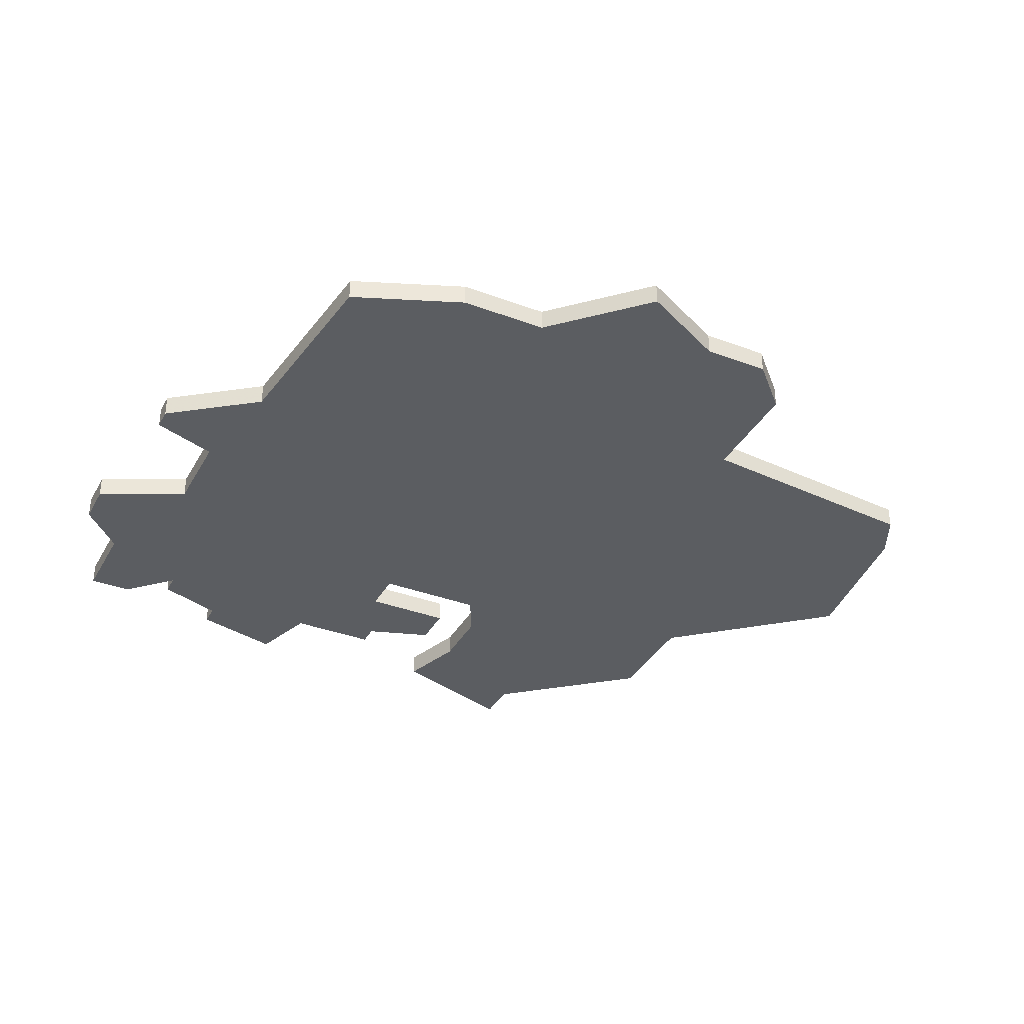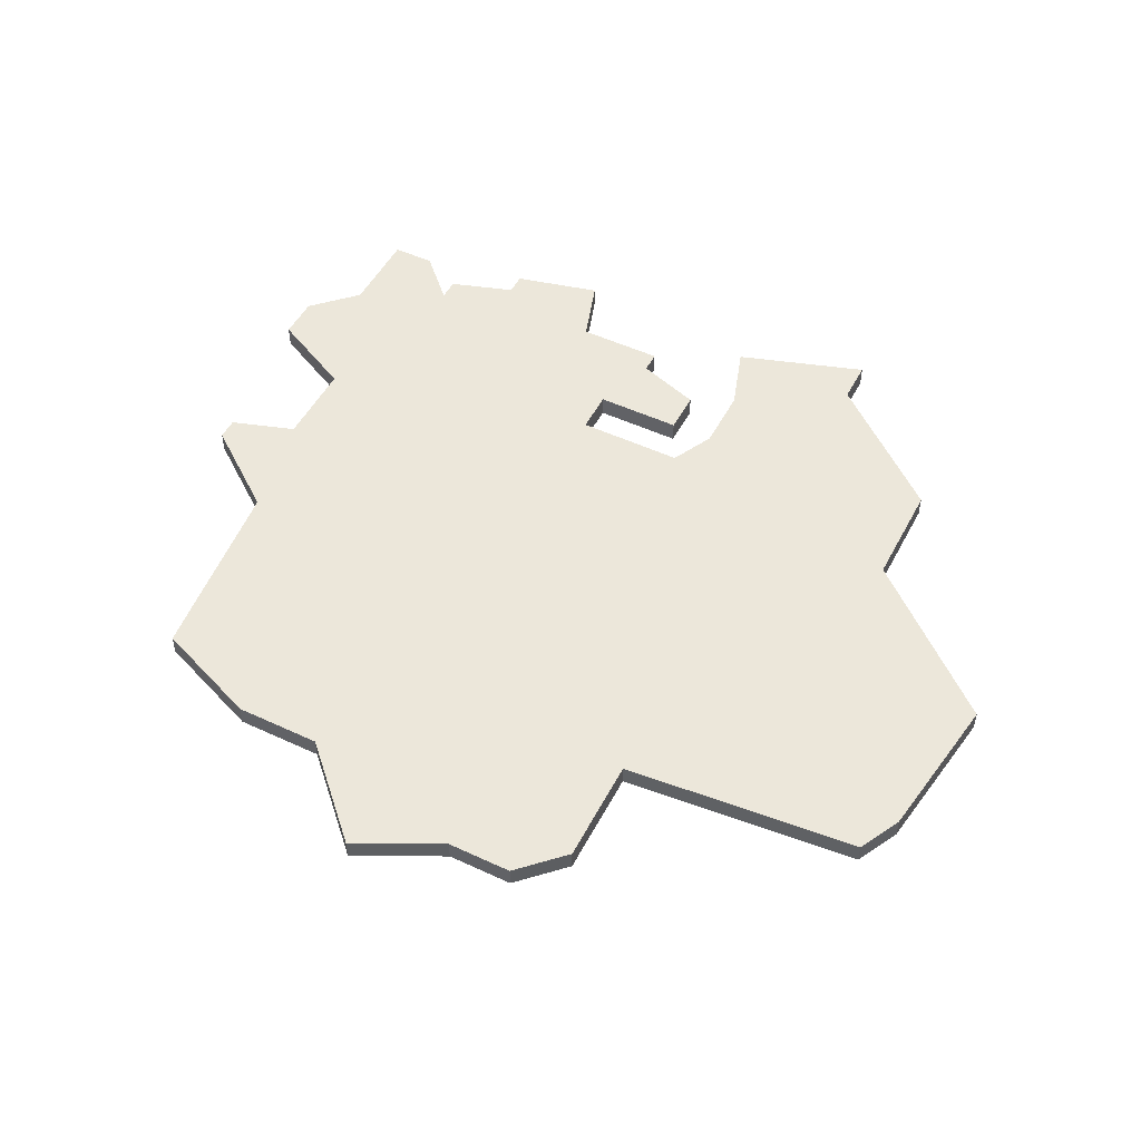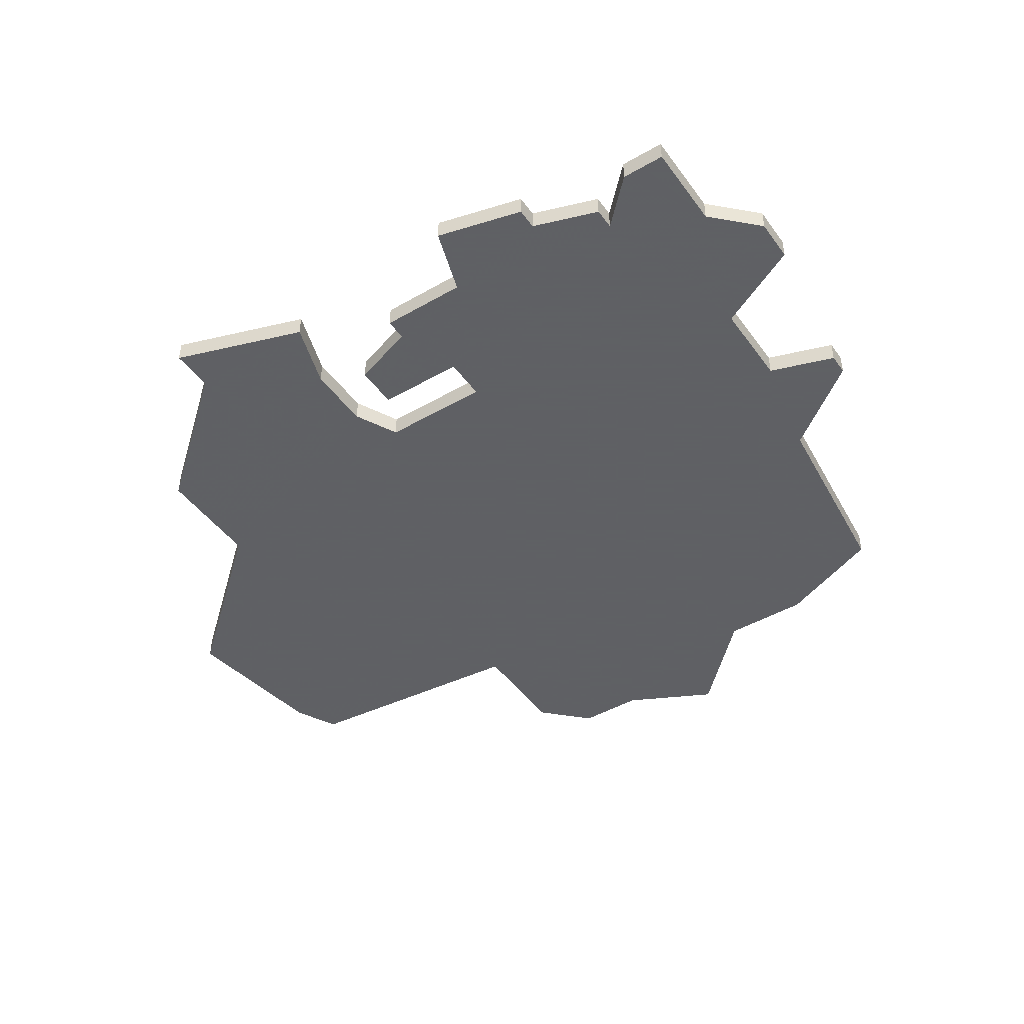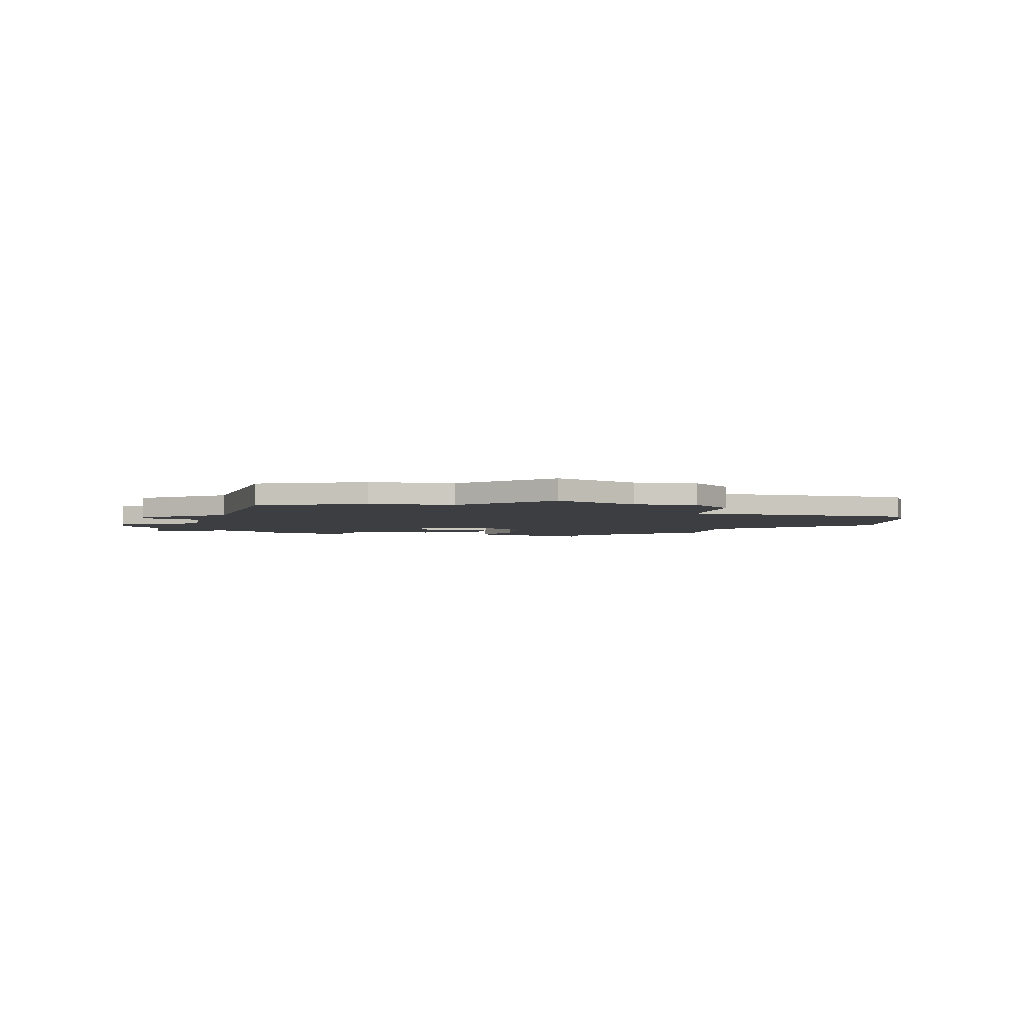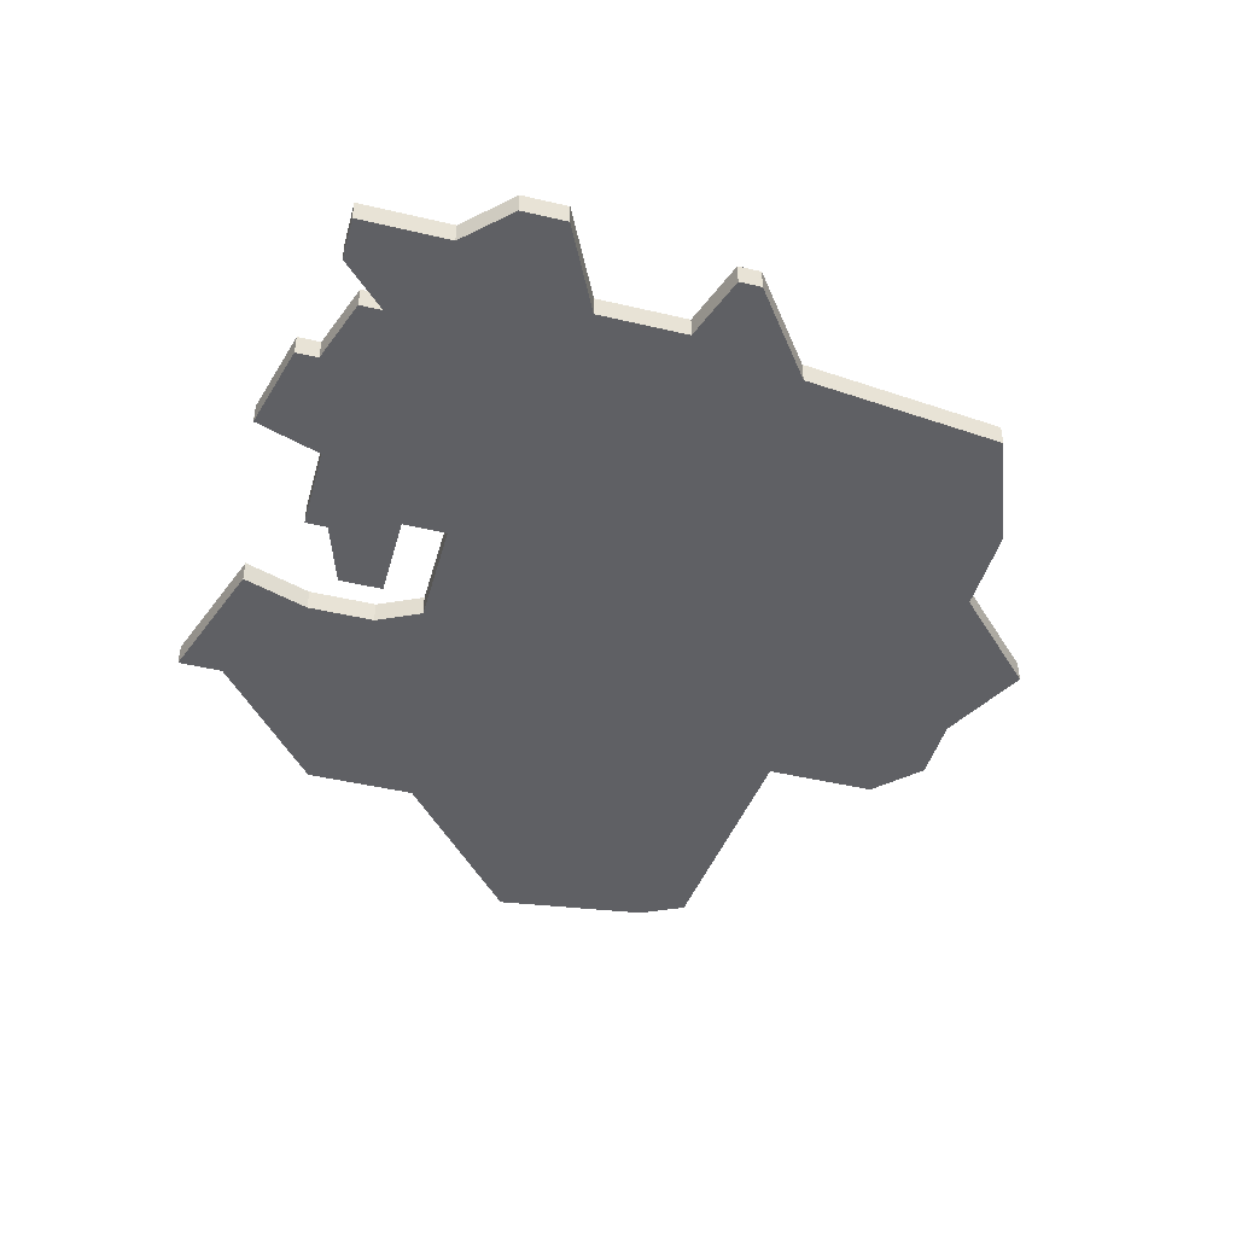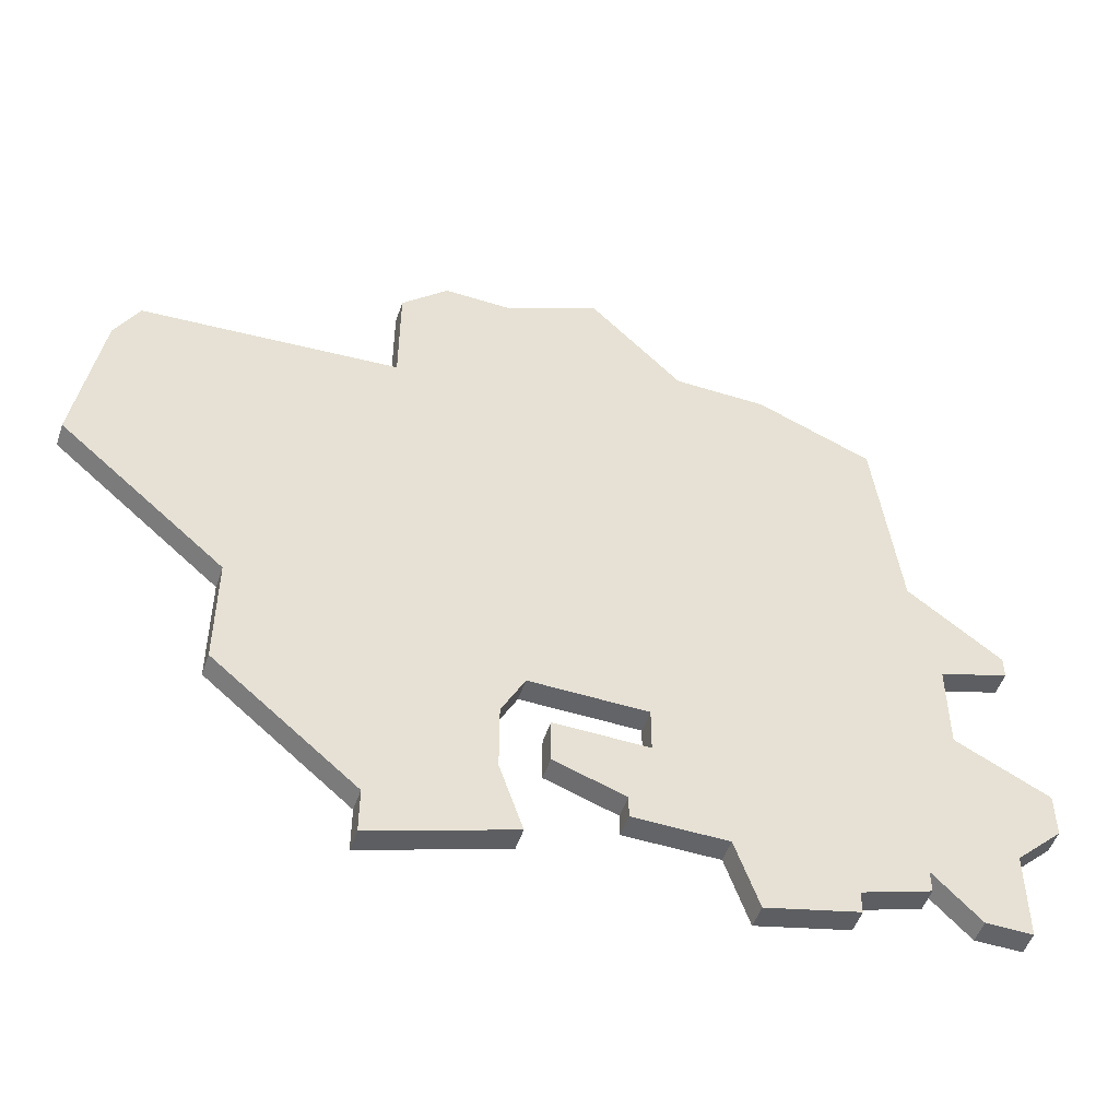
<metadata>
{"format":"obj","ext":"obj","renderer":"f3d","projection":"perspective","resolution":1024,"background":"white","views":[{"elev":-36.2,"azim":154.0,"up":"+Z"},{"elev":50.5,"azim":-152.9,"up":"+Z"},{"elev":-45.3,"azim":33.7,"up":"+Z"},{"elev":-3.1,"azim":169.0,"up":"+Z"},{"elev":-45.0,"azim":74.7,"up":"+Z"},{"elev":-51.3,"azim":-18.8,"up":"+Y"}]}
</metadata>
<code>
v 3592 -895 0
v 3592 -895 1
v 3592 -897 0
v 3592 -897 1
v 3575 -896 0
v 3575 -896 1
v 3575 -898 0
v 3575 -898 1
v 3583 -903 0
v 3583 -903 1
v 3583 -904 0
v 3583 -904 1
v 3558 -894 0
v 3558 -894 1
v 3558 -899 0
v 3558 -899 1
v 3591 -887 0
v 3591 -887 1
v 3591 -888 0
v 3591 -888 1
v 3566 -871 0
v 3566 -871 1
v 3574 -901 0
v 3574 -901 1
v 3574 -902 0
v 3574 -902 1
v 3590 -903 0
v 3590 -903 1
v 3590 -899 0
v 3590 -899 1
v 3573 -869 0
v 3573 -869 1
v 3581 -873 0
v 3581 -873 1
v 3589 -903 0
v 3589 -903 1
v 3564 -878 0
v 3564 -878 1
v 3564 -904 0
v 3564 -904 1
v 3564 -906 0
v 3564 -906 1
v 3564 -873 0
v 3564 -873 1
v 3588 -893 0
v 3588 -893 1
v 3588 -903 0
v 3588 -903 1
v 3588 -889 0
v 3588 -889 1
v 3571 -898 0
v 3571 -898 1
v 3571 -900 0
v 3571 -900 1
v 3579 -905 0
v 3579 -905 1
v 3587 -884 0
v 3587 -884 1
v 3570 -904 0
v 3570 -904 1
v 3570 -896 0
v 3570 -896 1
v 3578 -902 0
v 3578 -902 1
v 3553 -879 0
v 3553 -879 1
v 3586 -901 0
v 3586 -901 1
v 3586 -902 0
v 3586 -902 1
v 3586 -875 0
v 3586 -875 1
v 3569 -901 0
v 3569 -901 1
v 3569 -871 0
v 3569 -871 1
v 3569 -898 0
v 3569 -898 1
v 3577 -873 0
v 3577 -873 1
v 3552 -881 0
v 3552 -881 1
v 3551 -888 0
v 3551 -888 1
f 59 39 73
f 15 77 39
f 73 39 77
f 13 77 15
f 59 41 39
f 51 23 53
f 7 23 51
f 7 63 23
f 81 13 83
f 65 37 81
f 13 81 37
f 37 61 13
f 75 37 43
f 5 61 37
f 77 13 61
f 37 75 79
f 43 21 75
f 79 75 31
f 63 25 23
f 9 11 55
f 9 63 67
f 55 63 9
f 69 9 67
f 7 5 63
f 29 35 47
f 67 29 47
f 27 35 29
f 5 67 63
f 29 67 45
f 79 57 5
f 49 5 57
f 79 33 57
f 71 57 33
f 37 79 5
f 1 3 45
f 67 5 45
f 17 19 49
f 57 17 49
f 5 49 45
f 45 3 29
f 74 40 60
f 40 78 16
f 78 40 74
f 16 78 14
f 40 42 60
f 54 24 52
f 52 24 8
f 24 64 8
f 84 14 82
f 82 38 66
f 38 82 14
f 14 62 38
f 44 38 76
f 38 62 6
f 62 14 78
f 80 76 38
f 76 22 44
f 32 76 80
f 24 26 64
f 56 12 10
f 68 64 10
f 10 64 56
f 68 10 70
f 64 6 8
f 48 36 30
f 48 30 68
f 30 36 28
f 64 68 6
f 46 68 30
f 6 58 80
f 58 6 50
f 58 34 80
f 34 58 72
f 6 80 38
f 46 4 2
f 46 6 68
f 50 20 18
f 50 18 58
f 46 50 6
f 30 4 46
f 84 82 83
f 83 82 81
f 14 84 13
f 13 84 83
f 16 14 15
f 15 14 13
f 40 16 39
f 39 16 15
f 42 40 41
f 41 40 39
f 60 42 59
f 59 42 41
f 74 60 73
f 73 60 59
f 78 74 77
f 77 74 73
f 62 78 61
f 61 78 77
f 6 62 5
f 5 62 61
f 8 6 7
f 7 6 5
f 52 8 51
f 51 8 7
f 54 52 53
f 53 52 51
f 24 54 23
f 23 54 53
f 26 24 25
f 25 24 23
f 64 26 63
f 63 26 25
f 56 64 55
f 55 64 63
f 12 56 11
f 11 56 55
f 10 12 9
f 9 12 11
f 70 10 69
f 69 10 9
f 68 70 67
f 67 70 69
f 48 68 47
f 47 68 67
f 36 48 35
f 35 48 47
f 28 36 27
f 27 36 35
f 30 28 29
f 29 28 27
f 4 30 3
f 3 30 29
f 2 4 1
f 1 4 3
f 46 2 45
f 45 2 1
f 50 46 49
f 49 46 45
f 20 50 19
f 19 50 49
f 18 20 17
f 17 20 19
f 58 18 57
f 57 18 17
f 72 58 71
f 71 58 57
f 34 72 33
f 33 72 71
f 80 34 79
f 79 34 33
f 32 80 31
f 31 80 79
f 76 32 75
f 75 32 31
f 22 76 21
f 21 76 75
f 44 22 43
f 43 22 21
f 38 44 37
f 37 44 43
f 82 66 81
f 81 66 65
f 66 38 65
f 65 38 37

</code>
